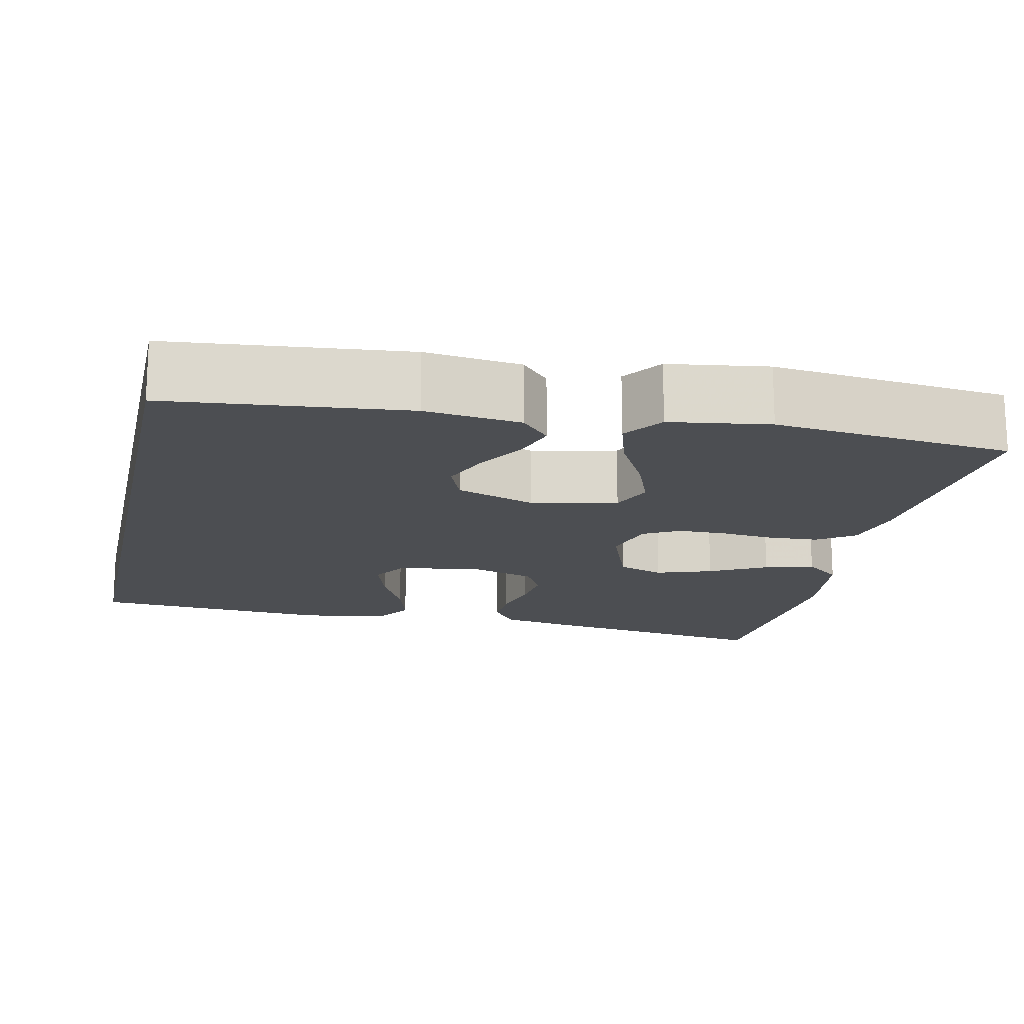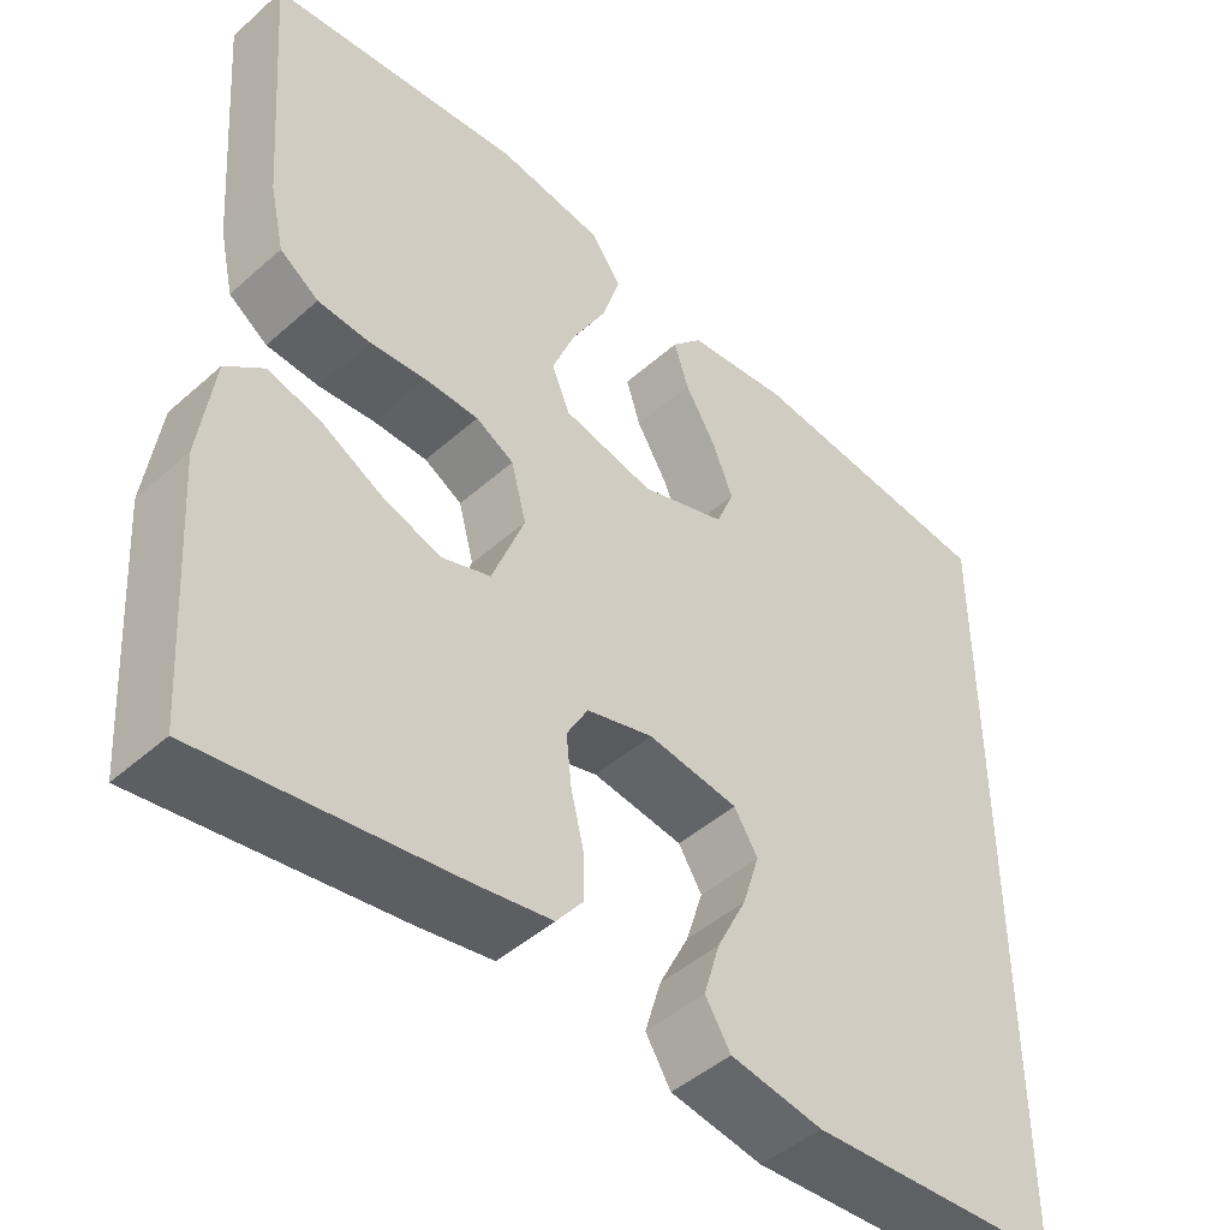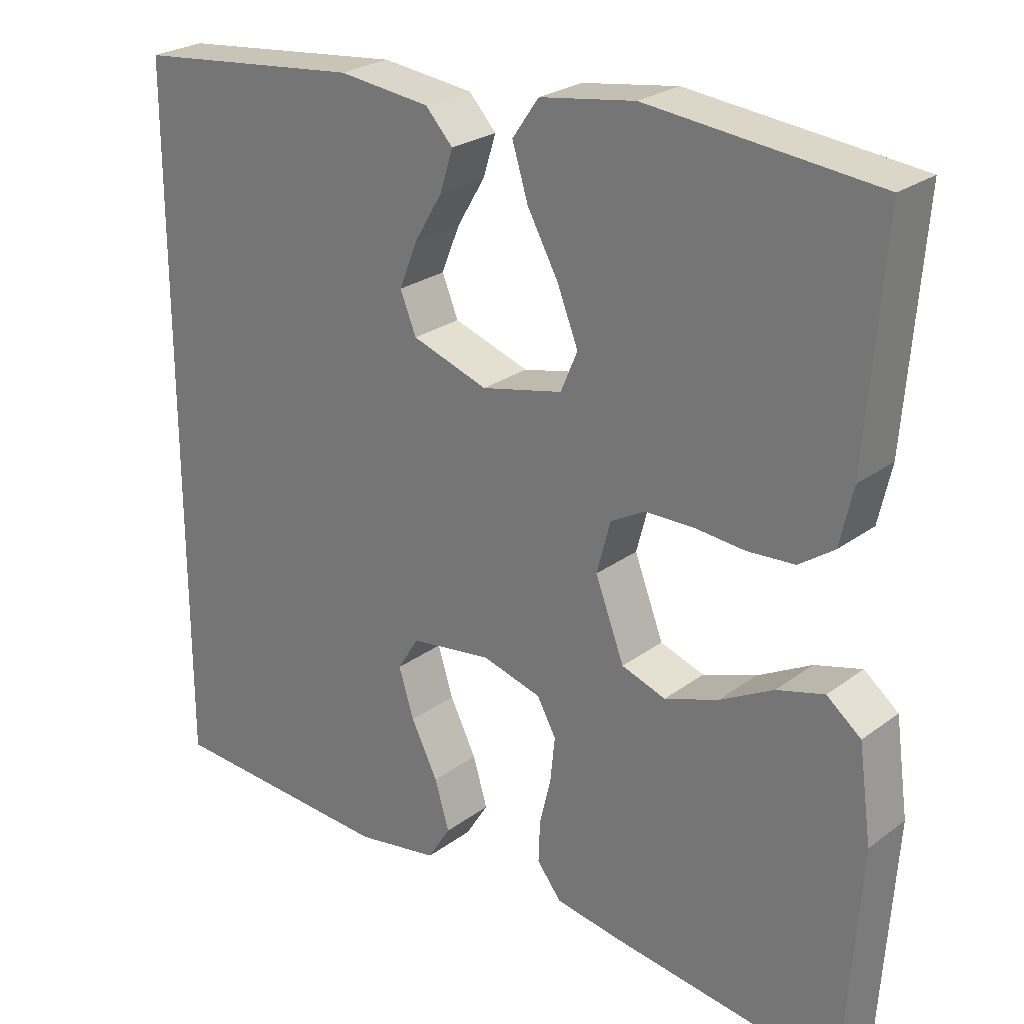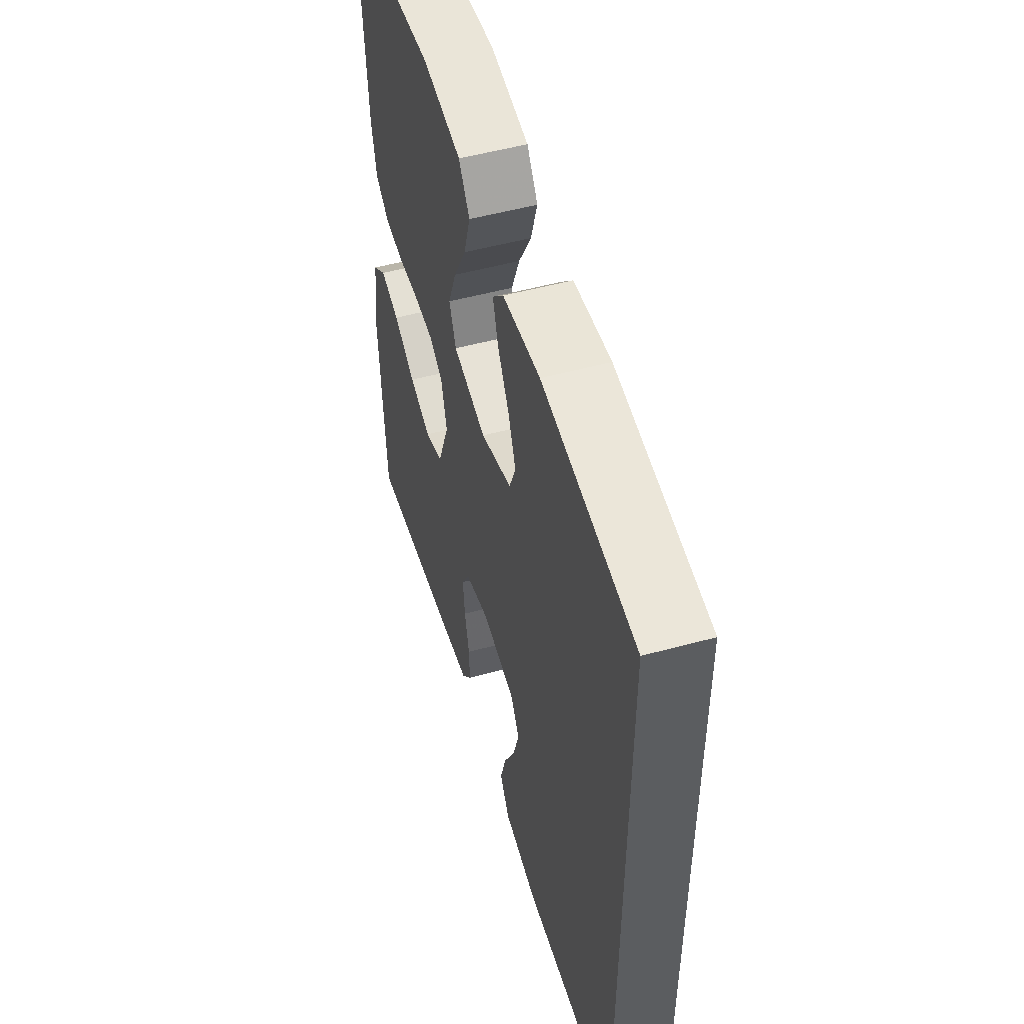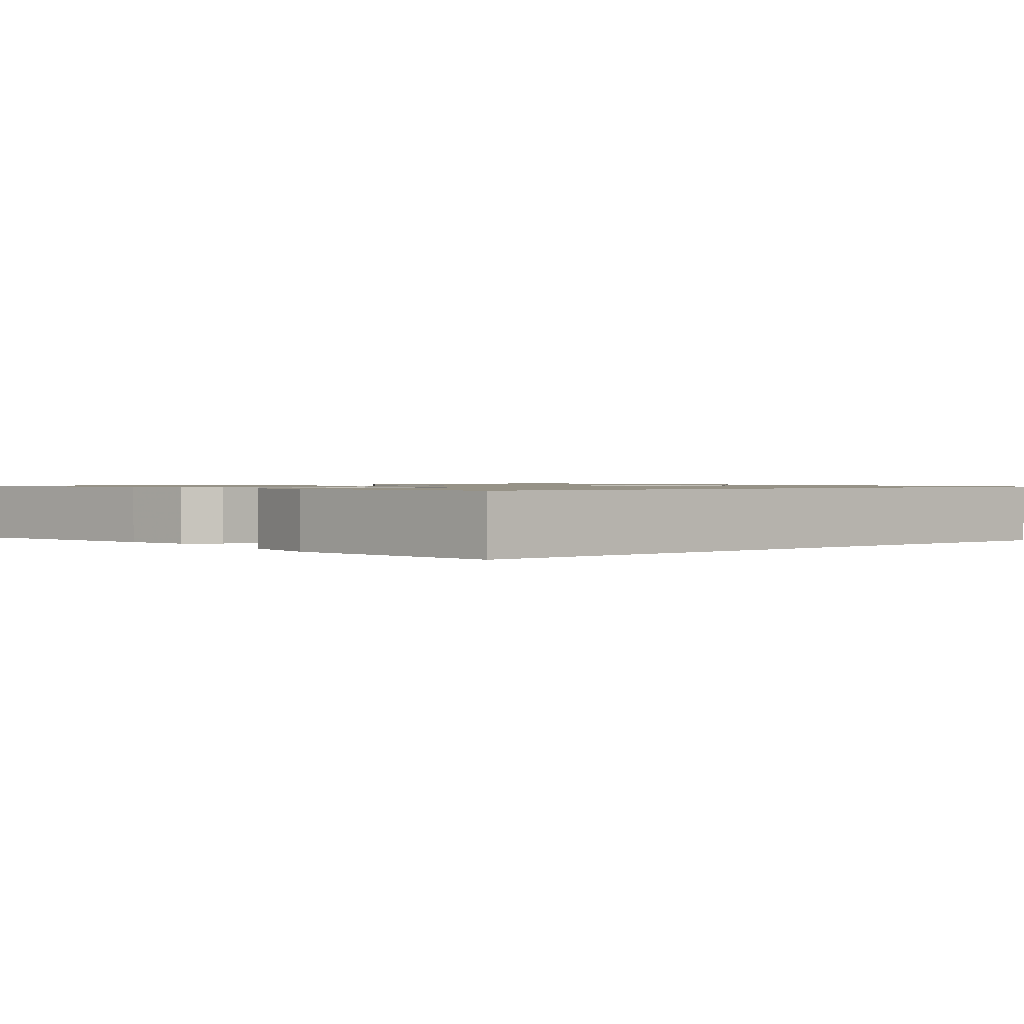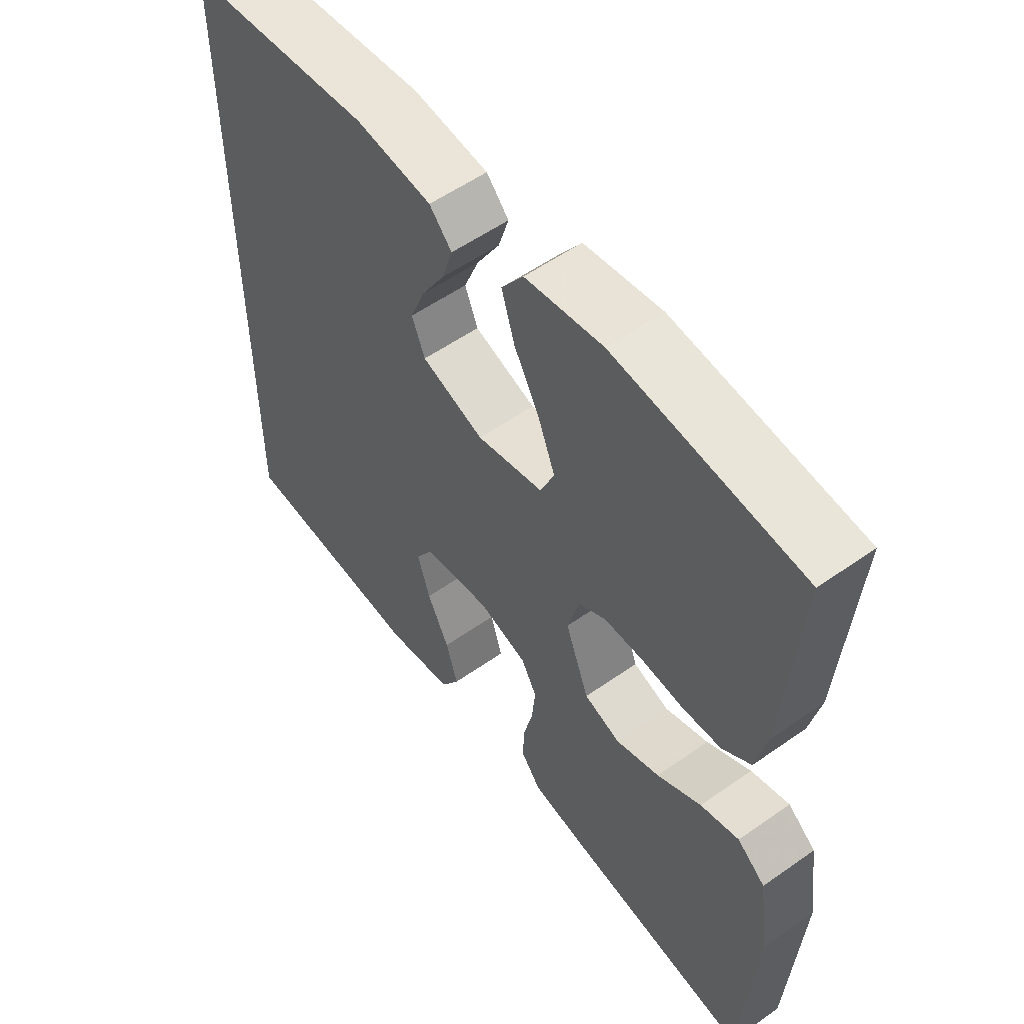
<metadata>
{"format":"obj","ext":"obj","renderer":"f3d","projection":"perspective","resolution":1024,"background":"white","views":[{"elev":-16.7,"azim":-12.6,"up":"+Y"},{"elev":-46.4,"azim":135.2,"up":"+Z"},{"elev":25.2,"azim":40.2,"up":"+Z"},{"elev":52.2,"azim":-106.4,"up":"+Z"},{"elev":1.1,"azim":-131.2,"up":"+Y"},{"elev":55.4,"azim":53.4,"up":"+Z"}]}
</metadata>
<code>
v -0.5 0.07 0.457
v -0.2 0.07 0.489
v -0.079 0.07 0.475
v -0.043 0.07 0.436
v -0.06 0.07 0.382
v -0.097 0.07 0.32
v -0.121 0.07 0.26
v -0.1 0.07 0.208
v 0 0.07 0.174
v 0.107 0.07 0.198
v 0.129 0.07 0.25
v 0.102 0.07 0.319
v 0.061 0.07 0.394
v 0.04 0.07 0.462
v 0.075 0.07 0.512
v 0.2 0.07 0.531
v 0.5 0.07 0.5
v 0.477 0.07 0.2
v 0.46 0.07 0.124
v 0.414 0.07 0.092
v 0.352 0.07 0.088
v 0.285 0.07 0.094
v 0.222 0.07 0.093
v 0.177 0.07 0.068
v 0.159 0.07 0
v 0.197 0.07 -0.1
v 0.255 0.07 -0.12
v 0.325 0.07 -0.096
v 0.396 0.07 -0.058
v 0.458 0.07 -0.041
v 0.503 0.07 -0.077
v 0.52 0.07 -0.2
v 0.5 0.07 -0.5
v 0.2 0.07 -0.457
v 0.112 0.07 -0.442
v 0.08 0.07 -0.401
v 0.082 0.07 -0.346
v 0.097 0.07 -0.284
v 0.103 0.07 -0.226
v 0.078 0.07 -0.181
v 0 0.07 -0.159
v -0.107 0.07 -0.174
v -0.135 0.07 -0.219
v -0.115 0.07 -0.283
v -0.08 0.07 -0.353
v -0.061 0.07 -0.417
v -0.091 0.07 -0.465
v -0.2 0.07 -0.483
v -0.5 0.07 -0.464
v -0.5 0 0.457
v -0.2 0 0.489
v -0.079 0 0.475
v -0.043 0 0.436
v -0.06 0 0.382
v -0.097 0 0.32
v -0.121 0 0.26
v -0.1 0 0.208
v 0 0 0.174
v 0.107 0 0.198
v 0.129 0 0.25
v 0.102 0 0.319
v 0.061 0 0.394
v 0.04 0 0.462
v 0.075 0 0.512
v 0.2 0 0.531
v 0.5 0 0.5
v 0.477 0 0.2
v 0.46 0 0.124
v 0.414 0 0.092
v 0.352 0 0.088
v 0.285 0 0.094
v 0.222 0 0.093
v 0.177 0 0.068
v 0.159 0 0
v 0.197 0 -0.1
v 0.255 0 -0.12
v 0.325 0 -0.096
v 0.396 0 -0.058
v 0.458 0 -0.041
v 0.503 0 -0.077
v 0.52 0 -0.2
v 0.5 0 -0.5
v 0.2 0 -0.457
v 0.112 0 -0.442
v 0.08 0 -0.401
v 0.082 0 -0.346
v 0.097 0 -0.284
v 0.103 0 -0.226
v 0.078 0 -0.181
v 0 0 -0.159
v -0.107 0 -0.174
v -0.135 0 -0.219
v -0.115 0 -0.283
v -0.08 0 -0.353
v -0.061 0 -0.417
v -0.091 0 -0.465
v -0.2 0 -0.483
v -0.5 0 -0.464
f 48 49 1
f 47 48 1
f 46 47 1
f 45 46 1
f 44 45 1
f 43 44 1
f 42 43 1 2
f 41 42 2
f 36 37 38
f 35 36 38
f 34 35 38
f 33 34 38
f 32 33 38
f 31 32 38
f 30 31 38
f 29 30 38
f 28 29 38
f 27 28 38 39
f 26 27 39 40
f 20 21 22
f 19 20 22
f 18 19 22
f 17 18 22
f 16 17 22
f 15 16 22
f 14 15 22
f 13 14 22
f 12 13 22
f 11 12 22 23
f 10 11 23 24
f 4 5 6
f 3 4 6
f 2 3 6
f 2 6 7
f 41 2 7
f 25 26 40 41
f 24 25 41
f 10 24 41
f 9 10 41
f 8 9 41
f 7 8 41
f 50 98 97
f 50 97 96
f 50 96 95
f 50 95 94
f 50 94 93
f 50 93 92
f 51 50 92 91
f 51 91 90
f 87 86 85
f 87 85 84
f 87 84 83
f 87 83 82
f 87 82 81
f 87 81 80
f 87 80 79
f 87 79 78
f 87 78 77
f 88 87 77 76
f 89 88 76 75
f 71 70 69
f 71 69 68
f 71 68 67
f 71 67 66
f 71 66 65
f 71 65 64
f 71 64 63
f 71 63 62
f 71 62 61
f 72 71 61 60
f 73 72 60 59
f 55 54 53
f 55 53 52
f 55 52 51
f 56 55 51
f 56 51 90
f 90 89 75 74
f 90 74 73
f 90 73 59
f 90 59 58
f 90 58 57
f 90 57 56
f 1 50 51 2
f 2 51 52 3
f 3 52 53 4
f 4 53 54 5
f 5 54 55 6
f 6 55 56 7
f 7 56 57 8
f 8 57 58 9
f 9 58 59 10
f 10 59 60 11
f 11 60 61 12
f 12 61 62 13
f 13 62 63 14
f 14 63 64 15
f 15 64 65 16
f 16 65 66 17
f 17 66 67 18
f 18 67 68 19
f 19 68 69 20
f 20 69 70 21
f 21 70 71 22
f 22 71 72 23
f 23 72 73 24
f 24 73 74 25
f 25 74 75 26
f 26 75 76 27
f 27 76 77 28
f 28 77 78 29
f 29 78 79 30
f 30 79 80 31
f 31 80 81 32
f 32 81 82 33
f 33 82 83 34
f 34 83 84 35
f 35 84 85 36
f 36 85 86 37
f 37 86 87 38
f 38 87 88 39
f 39 88 89 40
f 40 89 90 41
f 41 90 91 42
f 42 91 92 43
f 43 92 93 44
f 44 93 94 45
f 45 94 95 46
f 46 95 96 47
f 47 96 97 48
f 48 97 98 49
f 49 98 50 1

</code>
